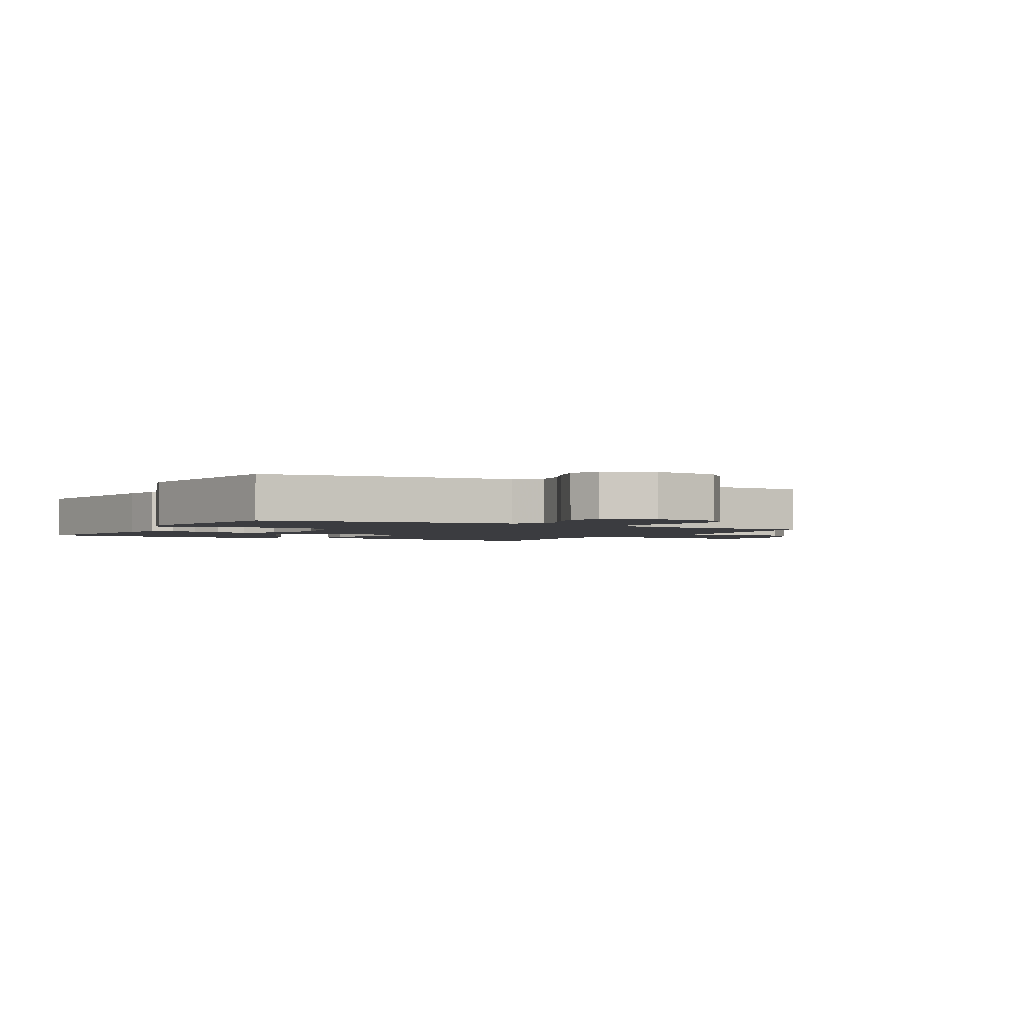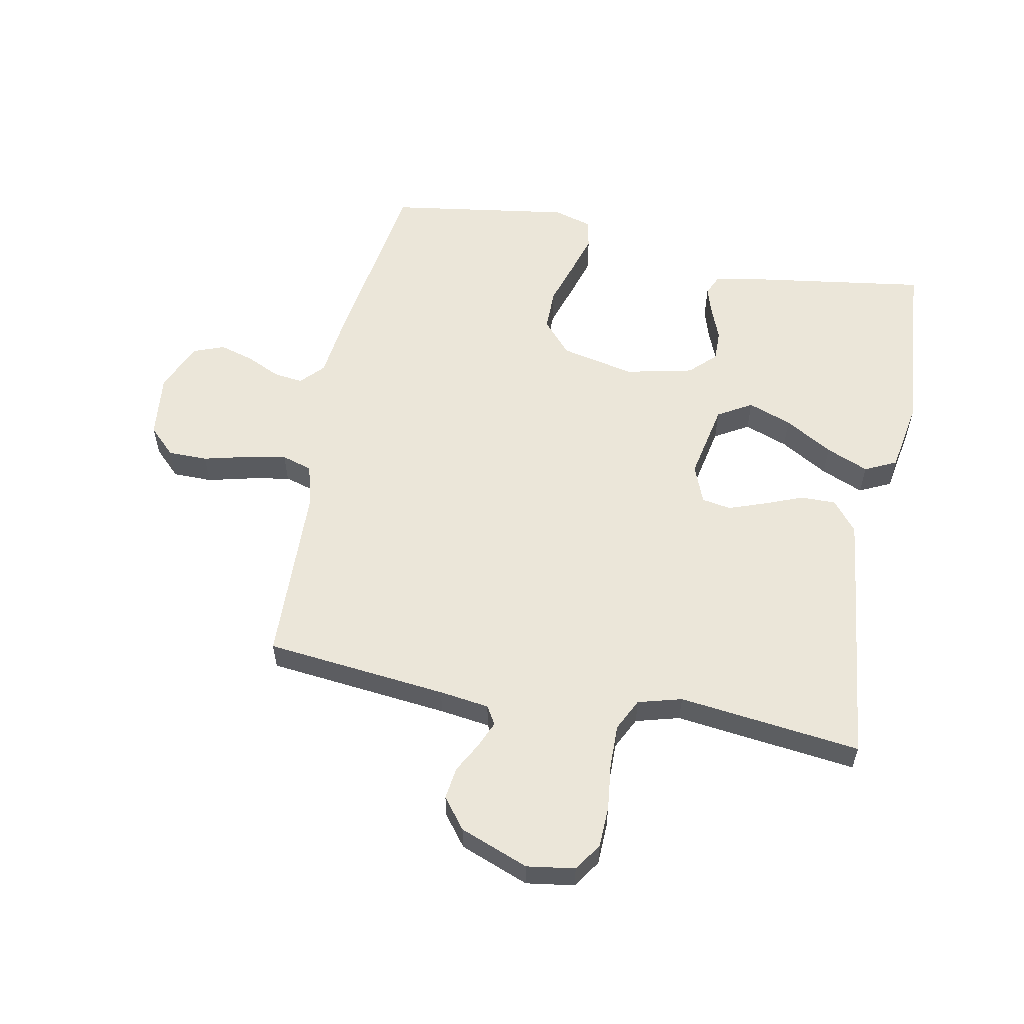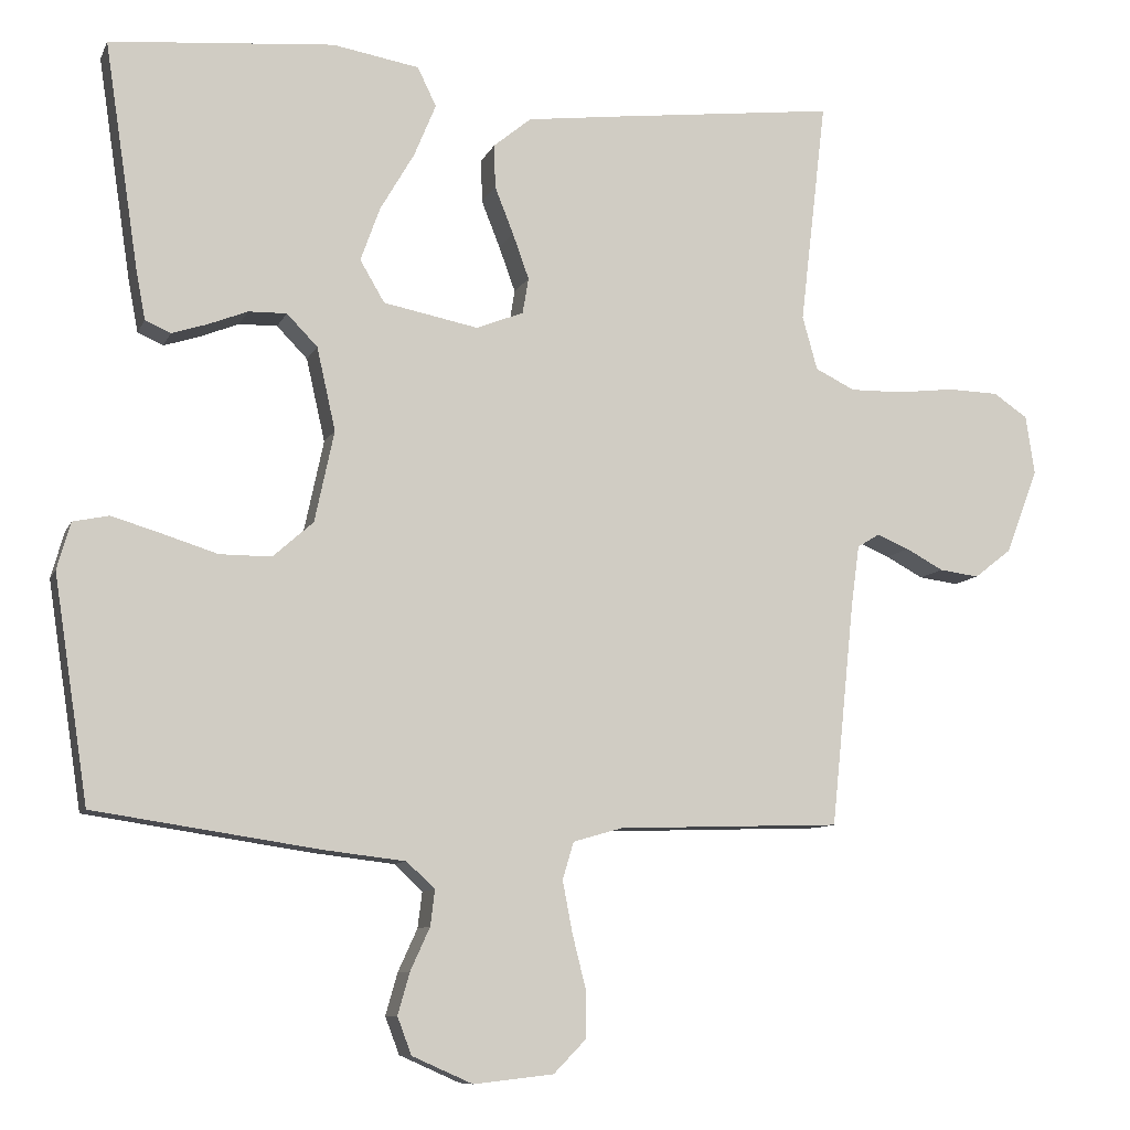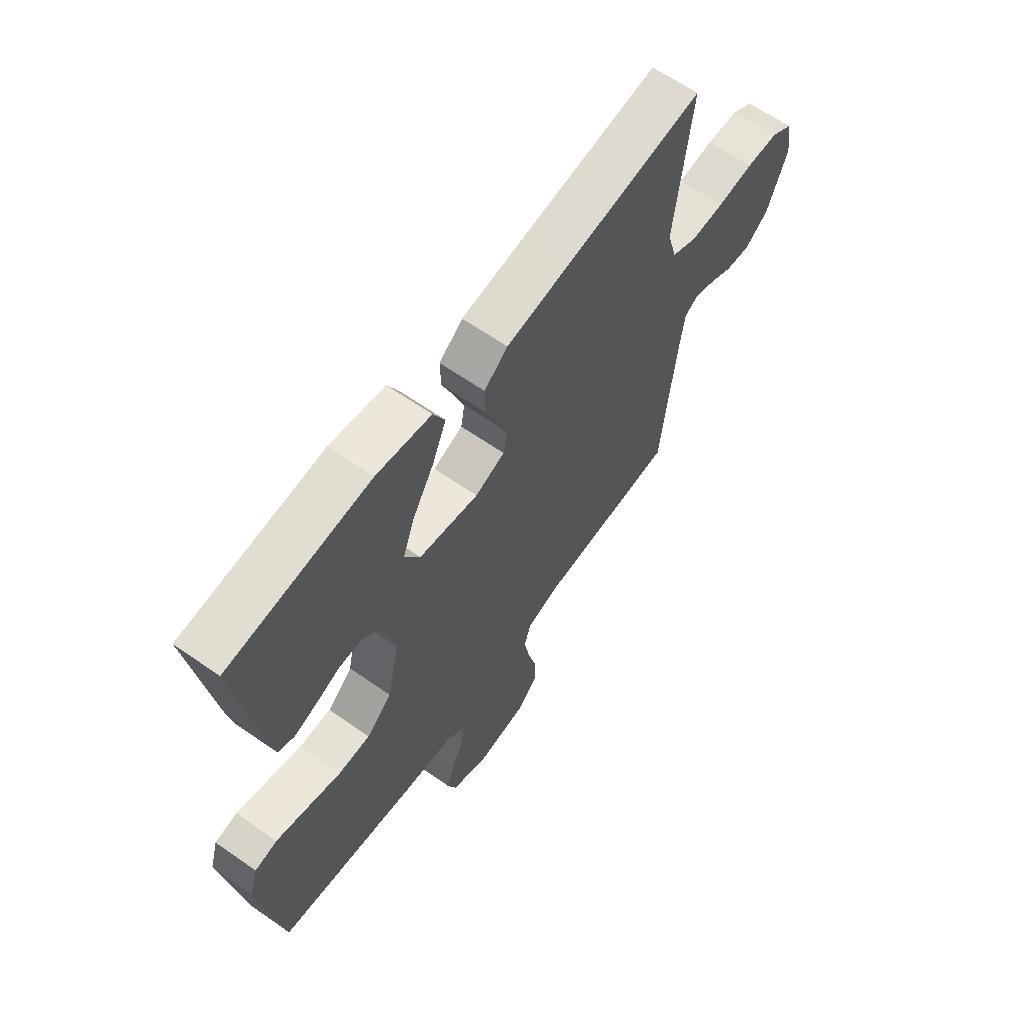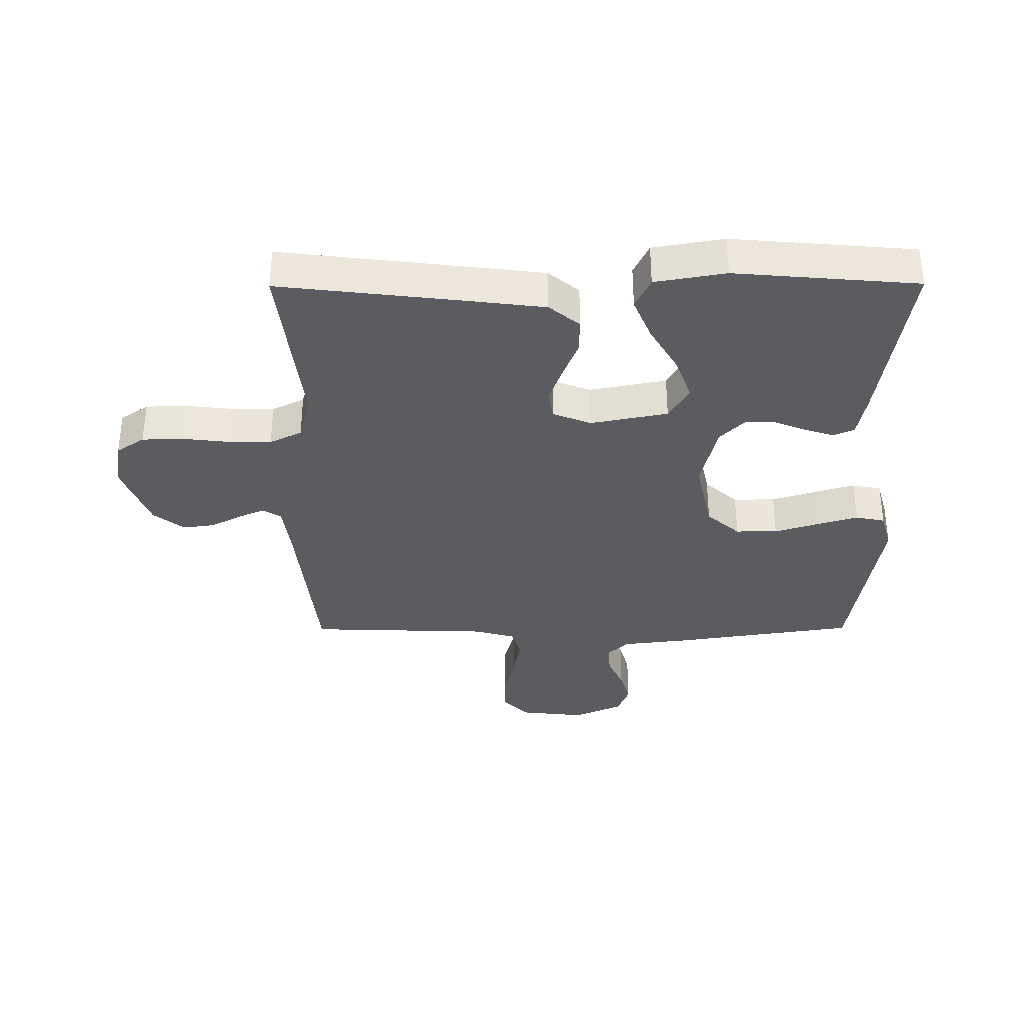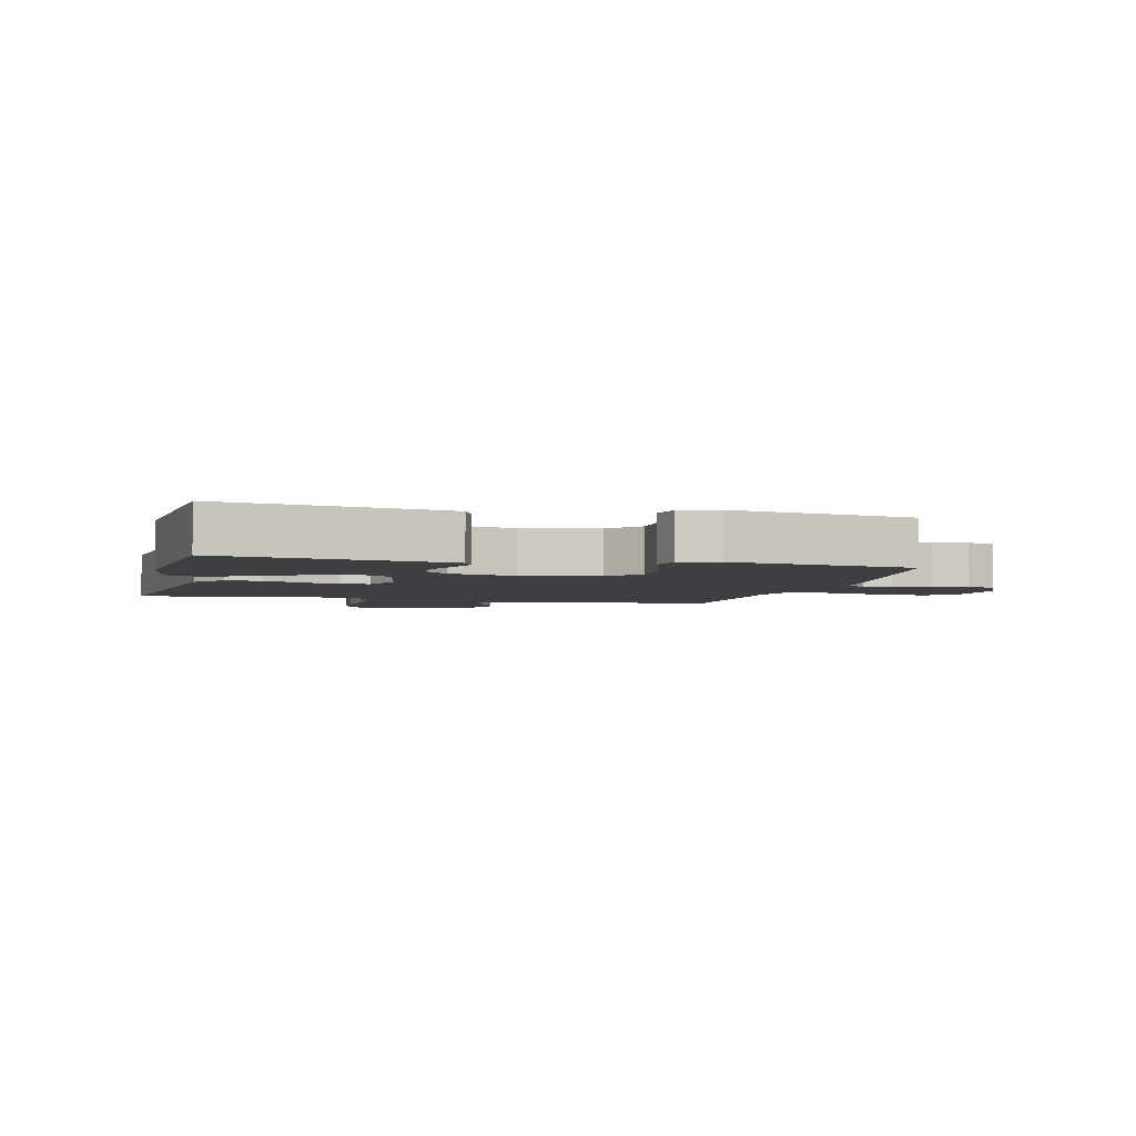
<metadata>
{"format":"obj","ext":"obj","renderer":"f3d","projection":"perspective","resolution":1024,"background":"white","views":[{"elev":-2.1,"azim":150.9,"up":"+Y"},{"elev":57.4,"azim":-78.8,"up":"+Y"},{"elev":-9.2,"azim":163.6,"up":"+Z"},{"elev":63.6,"azim":125.2,"up":"+Z"},{"elev":-34.8,"azim":0.3,"up":"+Y"},{"elev":-3.8,"azim":75.8,"up":"+Y"}]}
</metadata>
<code>
v -0.5 0.07 0.5
v -0.2 0.07 0.464
v -0.073 0.07 0.448
v -0.023 0.07 0.407
v -0.024 0.07 0.349
v -0.049 0.07 0.286
v -0.071 0.07 0.225
v -0.063 0.07 0.177
v 0 0.07 0.152
v 0.127 0.07 0.177
v 0.16 0.07 0.233
v 0.134 0.07 0.305
v 0.088 0.07 0.384
v 0.059 0.07 0.454
v 0.084 0.07 0.506
v 0.2 0.07 0.526
v 0.5 0.07 0.5
v 0.455 0.07 0.2
v 0.442 0.07 0.131
v 0.408 0.07 0.116
v 0.361 0.07 0.131
v 0.308 0.07 0.152
v 0.257 0.07 0.153
v 0.216 0.07 0.111
v 0.191 0.07 0
v 0.217 0.07 -0.122
v 0.271 0.07 -0.17
v 0.34 0.07 -0.17
v 0.413 0.07 -0.147
v 0.48 0.07 -0.127
v 0.528 0.07 -0.137
v 0.546 0.07 -0.2
v 0.5 0.07 -0.5
v 0.2 0.07 -0.545
v 0.09 0.07 -0.558
v 0.052 0.07 -0.593
v 0.058 0.07 -0.641
v 0.084 0.07 -0.698
v 0.1 0.07 -0.754
v 0.081 0.07 -0.804
v 0 0.07 -0.84
v -0.107 0.07 -0.828
v -0.15 0.07 -0.784
v -0.15 0.07 -0.719
v -0.132 0.07 -0.647
v -0.119 0.07 -0.579
v -0.134 0.07 -0.529
v -0.2 0.07 -0.51
v -0.5 0.07 -0.5
v -0.531 0.07 -0.2
v -0.542 0.07 -0.118
v -0.572 0.07 -0.1
v -0.615 0.07 -0.118
v -0.665 0.07 -0.145
v -0.718 0.07 -0.152
v -0.768 0.07 -0.113
v -0.811 0.07 0
v -0.799 0.07 0.079
v -0.753 0.07 0.11
v -0.685 0.07 0.112
v -0.609 0.07 0.103
v -0.538 0.07 0.102
v -0.485 0.07 0.128
v -0.465 0.07 0.2
v -0.5 0 0.5
v -0.2 0 0.464
v -0.073 0 0.448
v -0.023 0 0.407
v -0.024 0 0.349
v -0.049 0 0.286
v -0.071 0 0.225
v -0.063 0 0.177
v 0 0 0.152
v 0.127 0 0.177
v 0.16 0 0.233
v 0.134 0 0.305
v 0.088 0 0.384
v 0.059 0 0.454
v 0.084 0 0.506
v 0.2 0 0.526
v 0.5 0 0.5
v 0.455 0 0.2
v 0.442 0 0.131
v 0.408 0 0.116
v 0.361 0 0.131
v 0.308 0 0.152
v 0.257 0 0.153
v 0.216 0 0.111
v 0.191 0 0
v 0.217 0 -0.122
v 0.271 0 -0.17
v 0.34 0 -0.17
v 0.413 0 -0.147
v 0.48 0 -0.127
v 0.528 0 -0.137
v 0.546 0 -0.2
v 0.5 0 -0.5
v 0.2 0 -0.545
v 0.09 0 -0.558
v 0.052 0 -0.593
v 0.058 0 -0.641
v 0.084 0 -0.698
v 0.1 0 -0.754
v 0.081 0 -0.804
v 0 0 -0.84
v -0.107 0 -0.828
v -0.15 0 -0.784
v -0.15 0 -0.719
v -0.132 0 -0.647
v -0.119 0 -0.579
v -0.134 0 -0.529
v -0.2 0 -0.51
v -0.5 0 -0.5
v -0.531 0 -0.2
v -0.542 0 -0.118
v -0.572 0 -0.1
v -0.615 0 -0.118
v -0.665 0 -0.145
v -0.718 0 -0.152
v -0.768 0 -0.113
v -0.811 0 0
v -0.799 0 0.079
v -0.753 0 0.11
v -0.685 0 0.112
v -0.609 0 0.103
v -0.538 0 0.102
v -0.485 0 0.128
v -0.465 0 0.2
f 59 60 61
f 58 59 61
f 57 58 61
f 56 57 61
f 55 56 61
f 54 55 61
f 53 54 61
f 52 53 61 62
f 51 52 62 63
f 48 49 50
f 51 63 64
f 50 51 64
f 48 50 64
f 47 48 64
f 43 44 45
f 42 43 45
f 41 42 45
f 40 41 45
f 39 40 45
f 38 39 45
f 37 38 45
f 36 37 45 46
f 35 36 46 47
f 34 35 47
f 33 34 47
f 32 33 47
f 31 32 47
f 30 31 47
f 29 30 47
f 28 29 47
f 20 21 22
f 19 20 22
f 18 19 22
f 17 18 22
f 16 17 22
f 15 16 22
f 14 15 22
f 13 14 22
f 12 13 22
f 11 12 22 23
f 10 11 23 24
f 4 5 6
f 3 4 6
f 2 3 6
f 1 2 6
f 64 1 6
f 64 6 7
f 47 64 7 8
f 27 28 47
f 26 27 47
f 47 8 9
f 26 47 9
f 25 26 9
f 9 10 24 25
f 125 124 123
f 125 123 122
f 125 122 121
f 125 121 120
f 125 120 119
f 125 119 118
f 125 118 117
f 126 125 117 116
f 127 126 116 115
f 114 113 112
f 128 127 115
f 128 115 114
f 128 114 112
f 128 112 111
f 109 108 107
f 109 107 106
f 109 106 105
f 109 105 104
f 109 104 103
f 109 103 102
f 109 102 101
f 110 109 101 100
f 111 110 100 99
f 111 99 98
f 111 98 97
f 111 97 96
f 111 96 95
f 111 95 94
f 111 94 93
f 111 93 92
f 86 85 84
f 86 84 83
f 86 83 82
f 86 82 81
f 86 81 80
f 86 80 79
f 86 79 78
f 86 78 77
f 86 77 76
f 87 86 76 75
f 88 87 75 74
f 70 69 68
f 70 68 67
f 70 67 66
f 70 66 65
f 70 65 128
f 71 70 128
f 72 71 128 111
f 111 92 91
f 111 91 90
f 73 72 111
f 73 111 90
f 73 90 89
f 89 88 74 73
f 1 65 66 2
f 2 66 67 3
f 3 67 68 4
f 4 68 69 5
f 5 69 70 6
f 6 70 71 7
f 7 71 72 8
f 8 72 73 9
f 9 73 74 10
f 10 74 75 11
f 11 75 76 12
f 12 76 77 13
f 13 77 78 14
f 14 78 79 15
f 15 79 80 16
f 16 80 81 17
f 17 81 82 18
f 18 82 83 19
f 19 83 84 20
f 20 84 85 21
f 21 85 86 22
f 22 86 87 23
f 23 87 88 24
f 24 88 89 25
f 25 89 90 26
f 26 90 91 27
f 27 91 92 28
f 28 92 93 29
f 29 93 94 30
f 30 94 95 31
f 31 95 96 32
f 32 96 97 33
f 33 97 98 34
f 34 98 99 35
f 35 99 100 36
f 36 100 101 37
f 37 101 102 38
f 38 102 103 39
f 39 103 104 40
f 40 104 105 41
f 41 105 106 42
f 42 106 107 43
f 43 107 108 44
f 44 108 109 45
f 45 109 110 46
f 46 110 111 47
f 47 111 112 48
f 48 112 113 49
f 49 113 114 50
f 50 114 115 51
f 51 115 116 52
f 52 116 117 53
f 53 117 118 54
f 54 118 119 55
f 55 119 120 56
f 56 120 121 57
f 57 121 122 58
f 58 122 123 59
f 59 123 124 60
f 60 124 125 61
f 61 125 126 62
f 62 126 127 63
f 63 127 128 64
f 64 128 65 1

</code>
